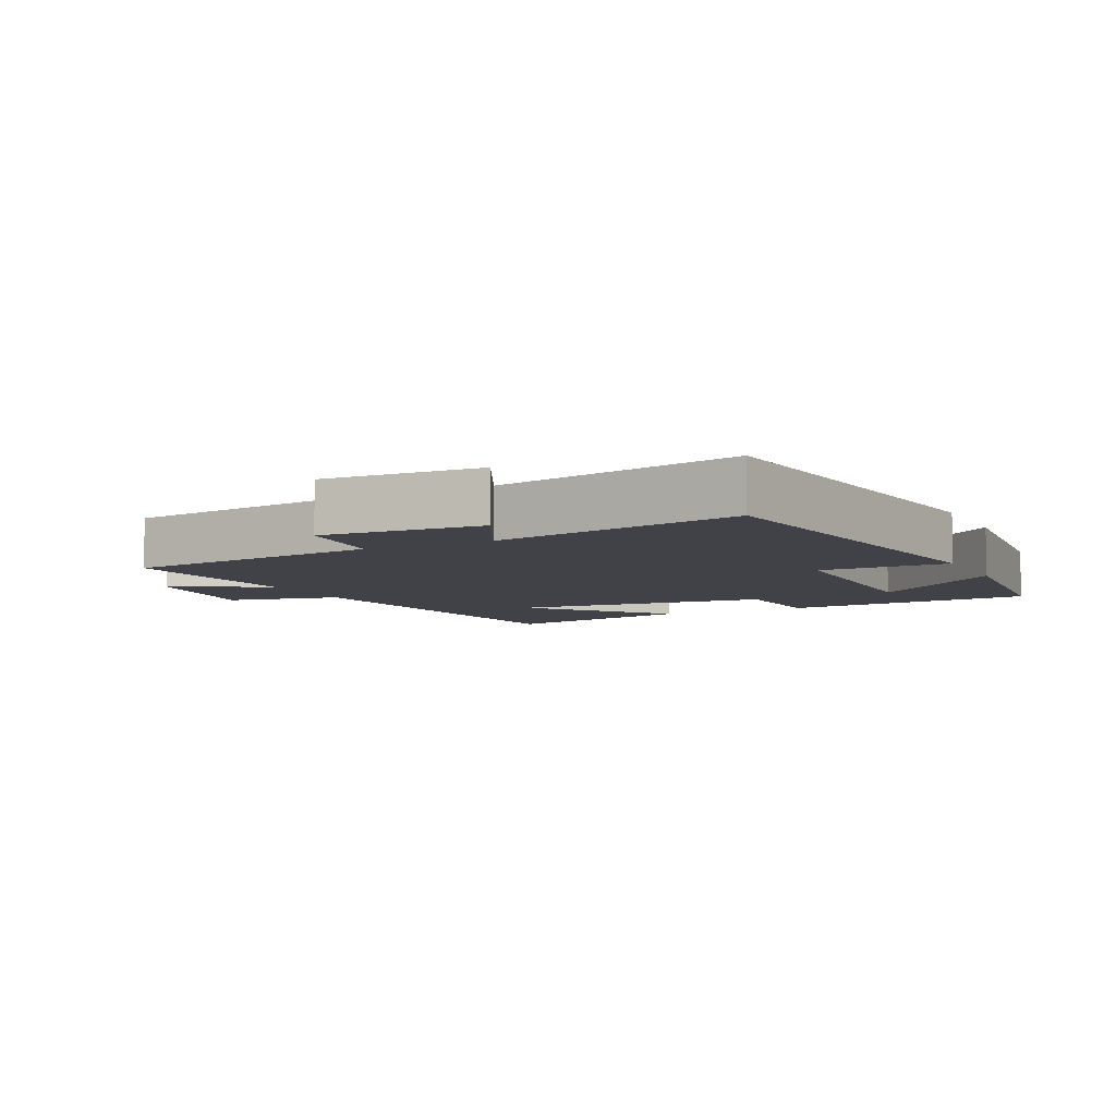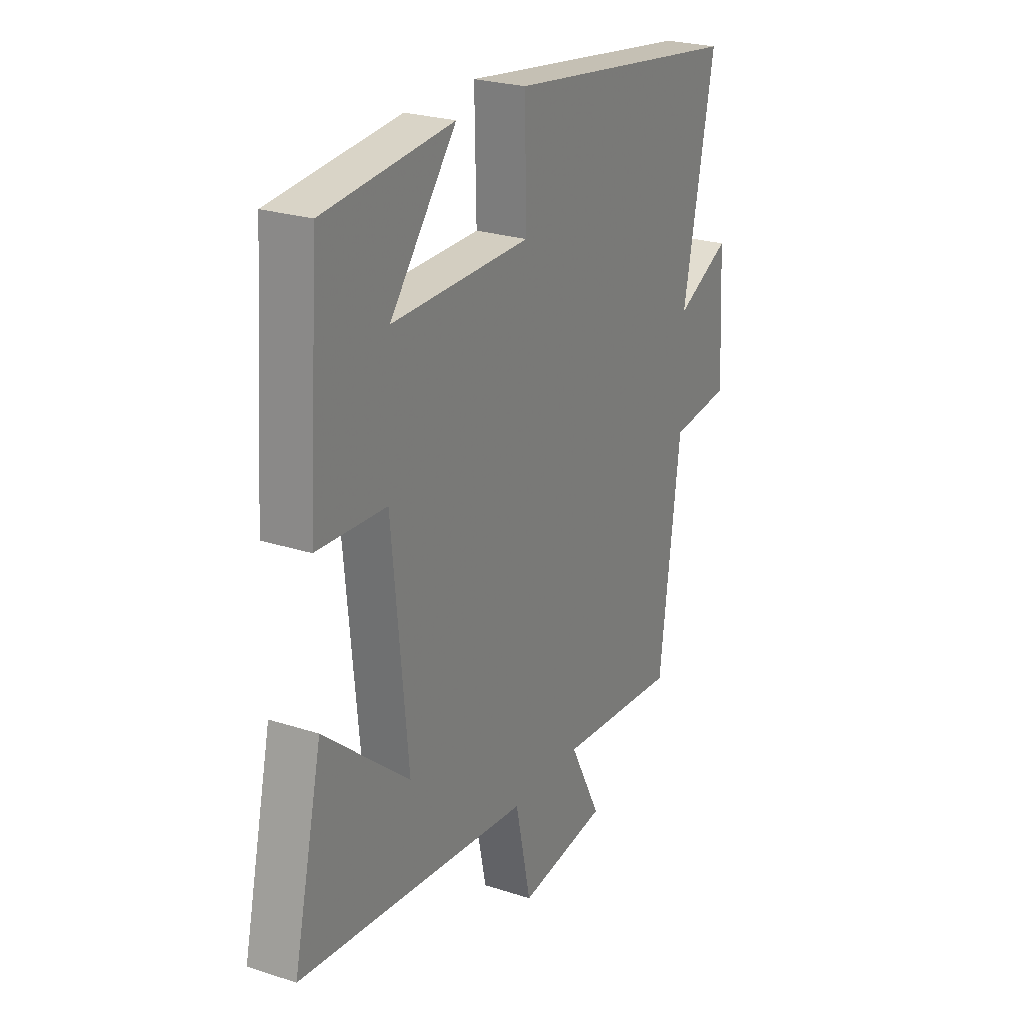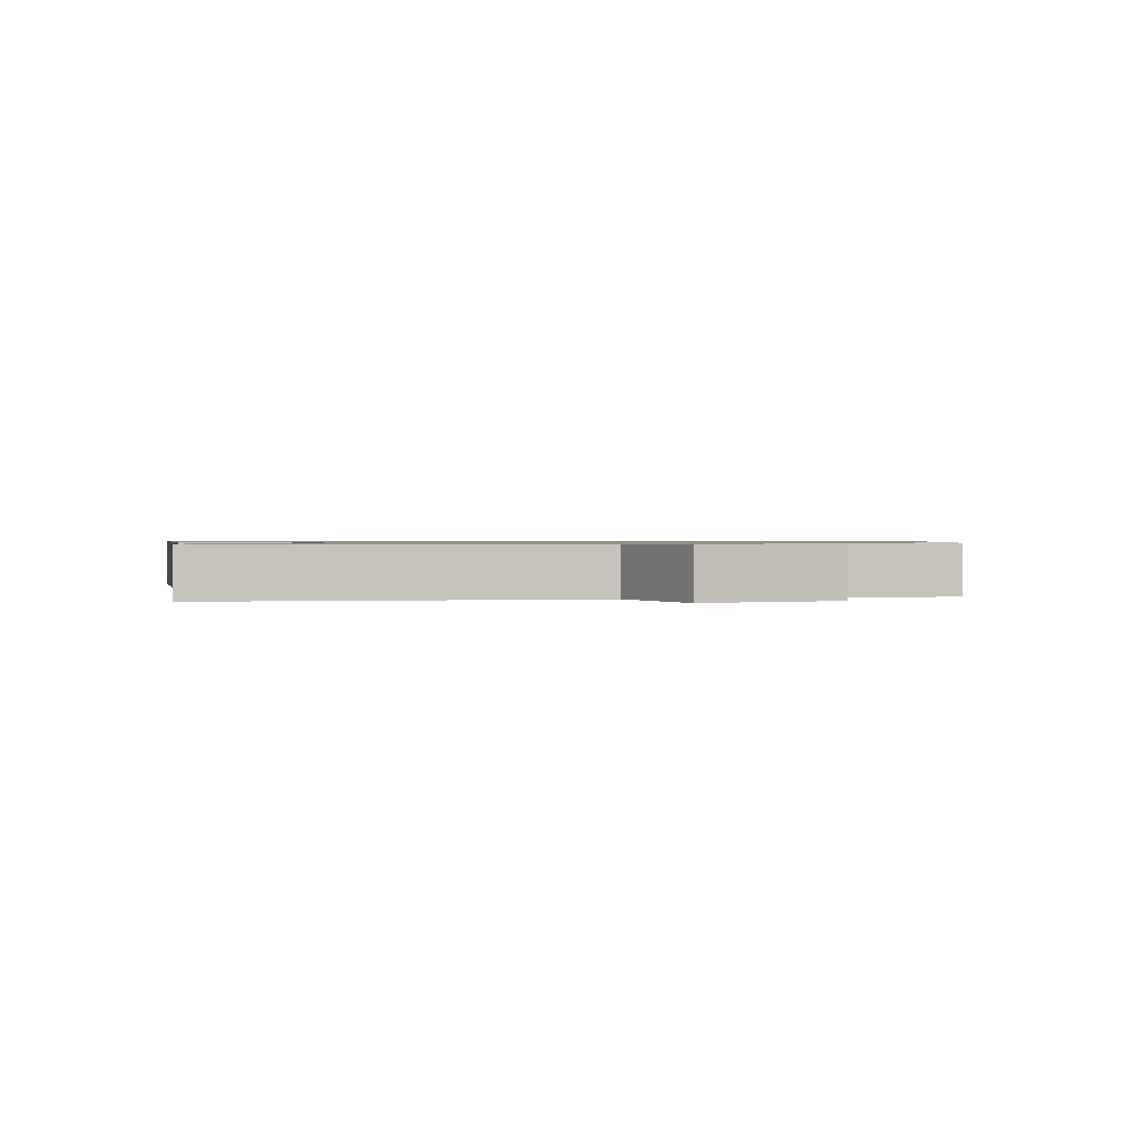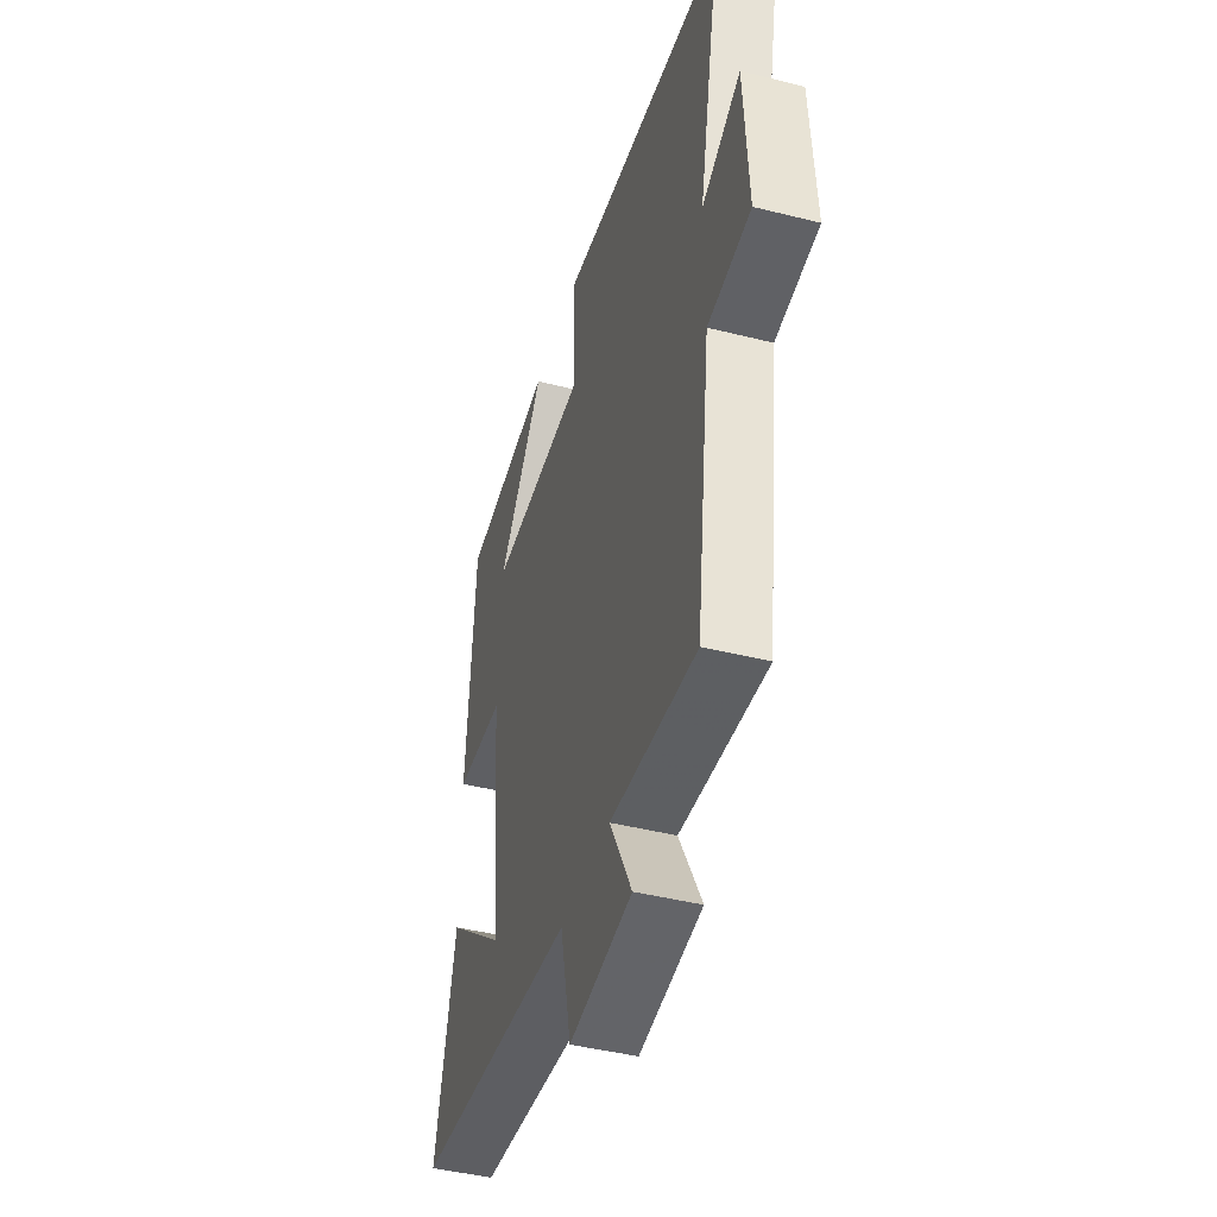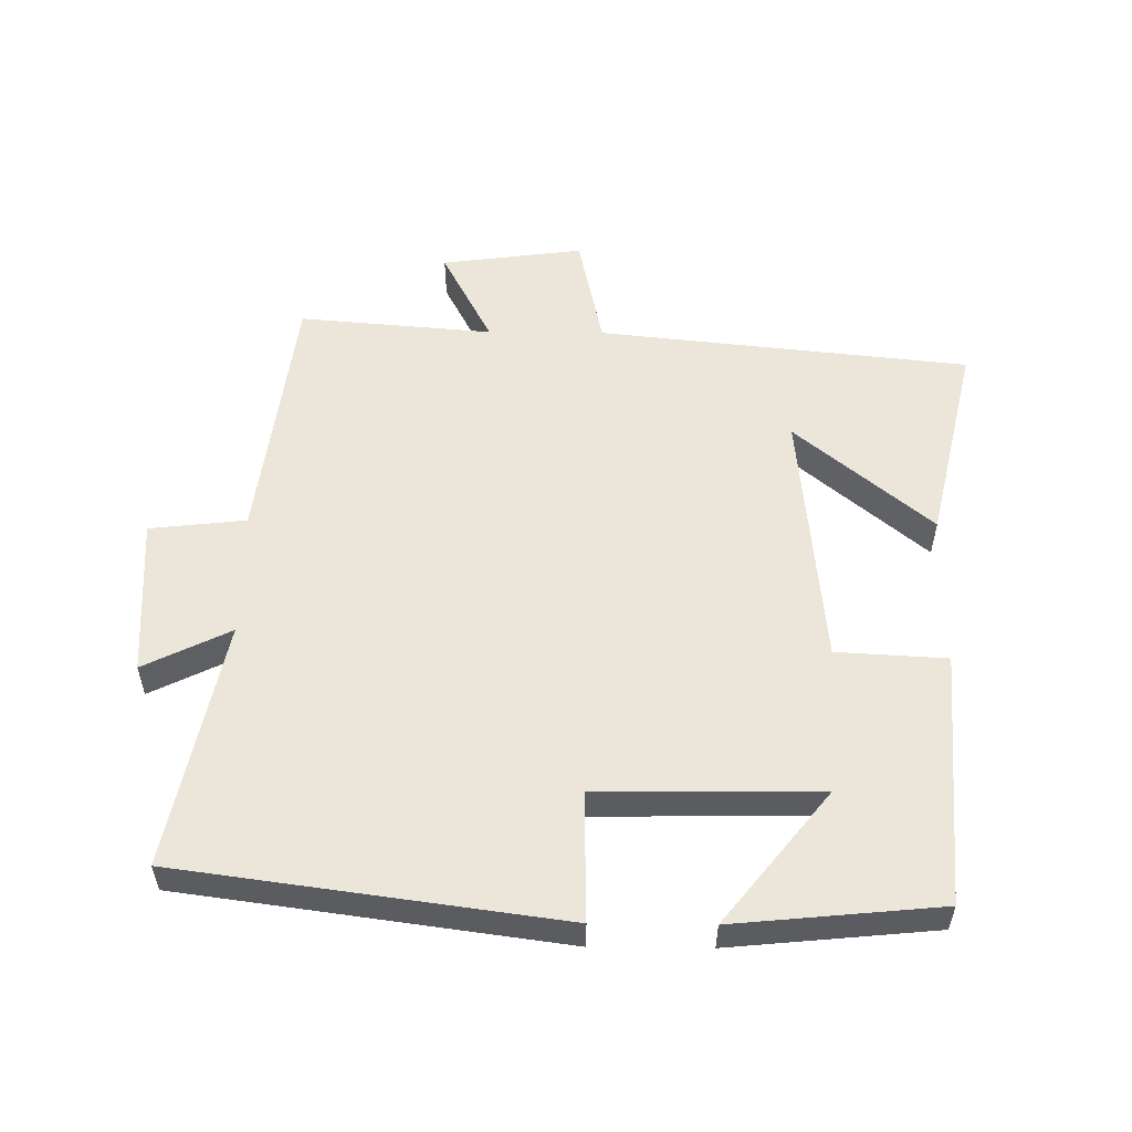
<metadata>
{"format":"obj","ext":"obj","renderer":"f3d","projection":"perspective","resolution":1024,"background":"white","views":[{"elev":-6.8,"azim":-63.7,"up":"+Y"},{"elev":24.7,"azim":118.0,"up":"+Z"},{"elev":0.9,"azim":163.5,"up":"+Y"},{"elev":-43.9,"azim":-106.4,"up":"+Z"},{"elev":55.1,"azim":0.6,"up":"+Y"}]}
</metadata>
<code>
v -0.575 0.07 0.423
v -0.005 0.07 0.5
v -0.009 0.07 0.306
v 0.323 0.07 0.302
v 0.165 0.07 0.5
v 0.473 0.07 0.47
v 0.5 0.07 0.09
v 0.335 0.07 0.081
v 0.297 0.07 -0.309
v 0.5 0.07 -0.14
v 0.569 0.07 -0.442
v 0.014 0.07 -0.5
v -0.023 0.07 -0.671
v -0.235 0.07 -0.643
v -0.16 0.07 -0.5
v -0.45 0.07 -0.524
v -0.5 0.07 -0.137
v -0.644 0.07 -0.121
v -0.63 0.07 0.117
v -0.5 0.07 0.053
v -0.575 0 0.423
v -0.005 0 0.5
v -0.009 0 0.306
v 0.323 0 0.302
v 0.165 0 0.5
v 0.473 0 0.47
v 0.5 0 0.09
v 0.335 0 0.081
v 0.297 0 -0.309
v 0.5 0 -0.14
v 0.569 0 -0.442
v 0.014 0 -0.5
v -0.023 0 -0.671
v -0.235 0 -0.643
v -0.16 0 -0.5
v -0.45 0 -0.524
v -0.5 0 -0.137
v -0.644 0 -0.121
v -0.63 0 0.117
v -0.5 0 0.053
f 17 18 19 20
f 15 16 17 20
f 1 2 3
f 20 1 3
f 15 20 3
f 12 13 14 15
f 12 15 3 4
f 9 10 11
f 9 11 12
f 8 9 12 4
f 4 5 6 7
f 4 7 8
f 40 39 38 37
f 40 37 36 35
f 23 22 21
f 23 21 40
f 23 40 35
f 35 34 33 32
f 24 23 35 32
f 31 30 29
f 32 31 29
f 24 32 29 28
f 27 26 25 24
f 28 27 24
f 1 21 22 2
f 2 22 23 3
f 3 23 24 4
f 4 24 25 5
f 5 25 26 6
f 6 26 27 7
f 7 27 28 8
f 8 28 29 9
f 9 29 30 10
f 10 30 31 11
f 11 31 32 12
f 12 32 33 13
f 13 33 34 14
f 14 34 35 15
f 15 35 36 16
f 16 36 37 17
f 17 37 38 18
f 18 38 39 19
f 19 39 40 20
f 20 40 21 1

</code>
